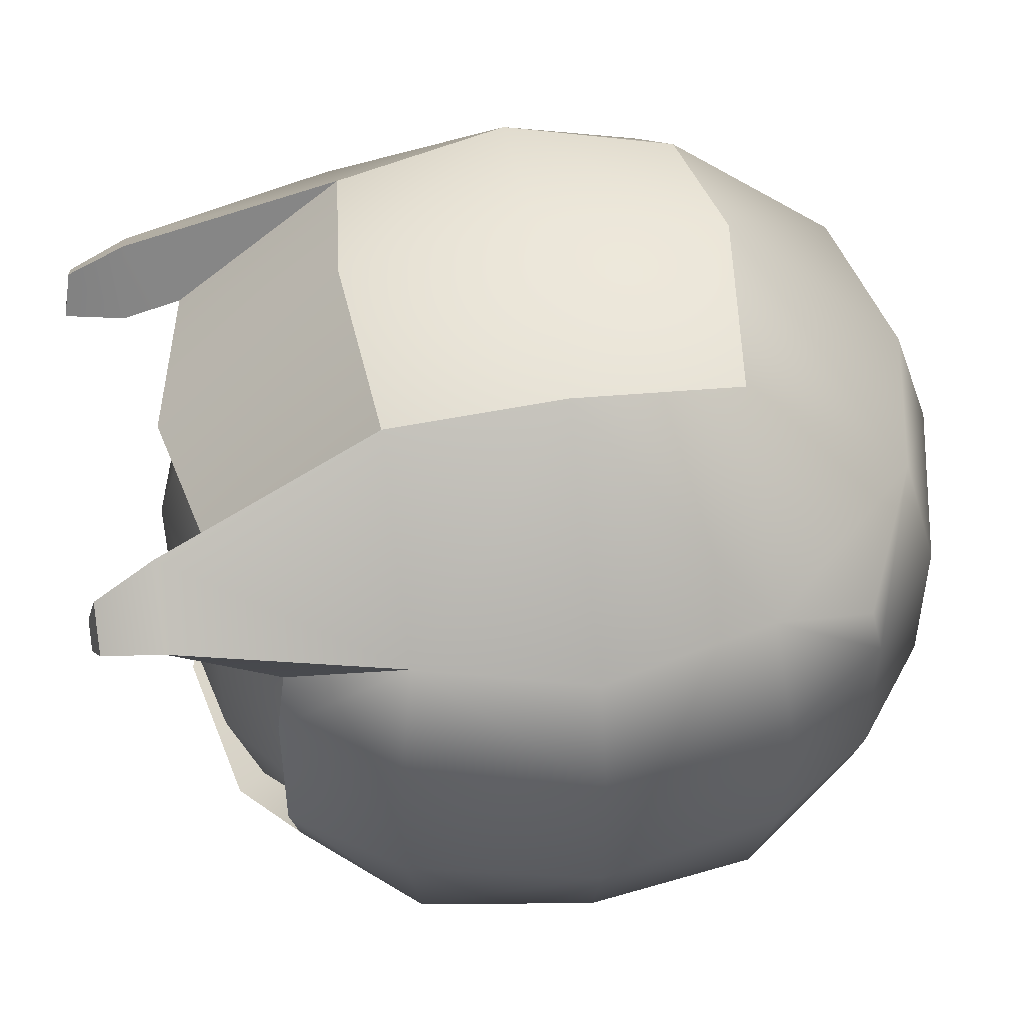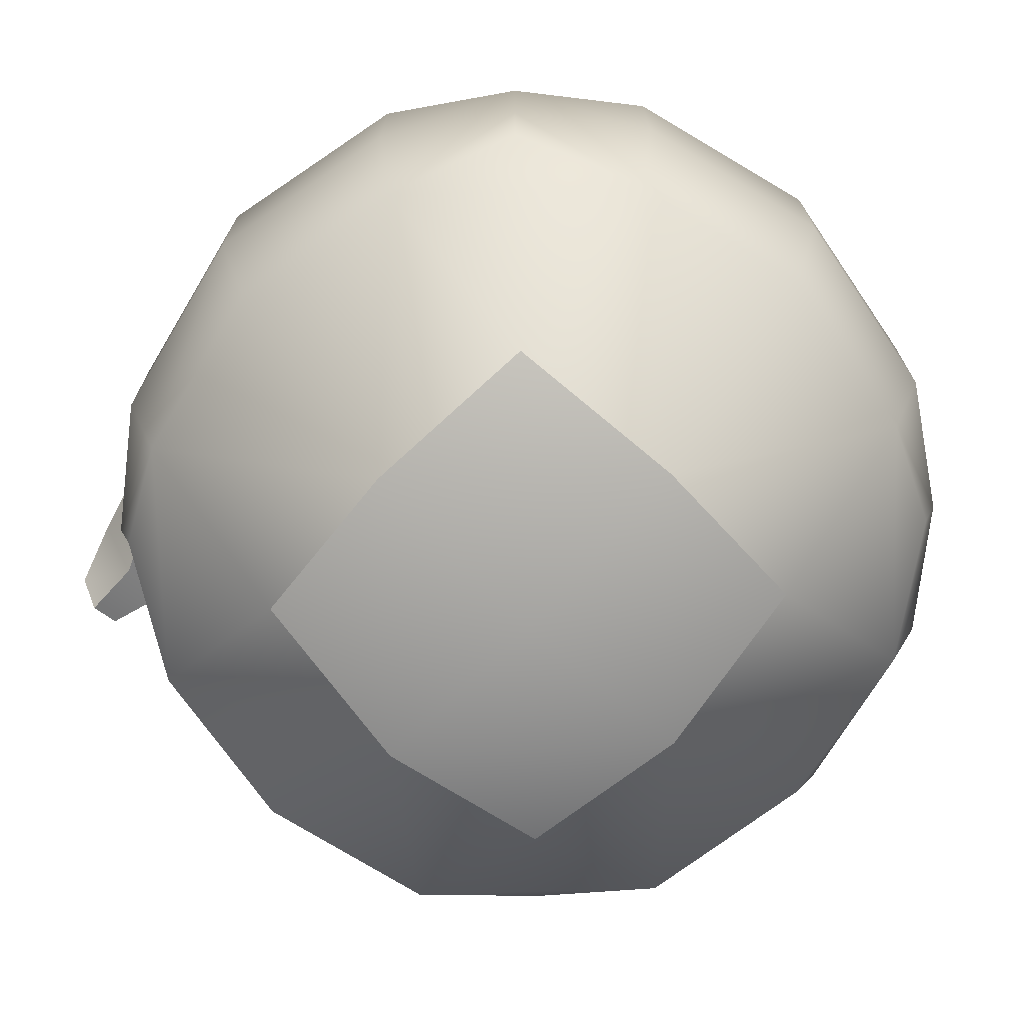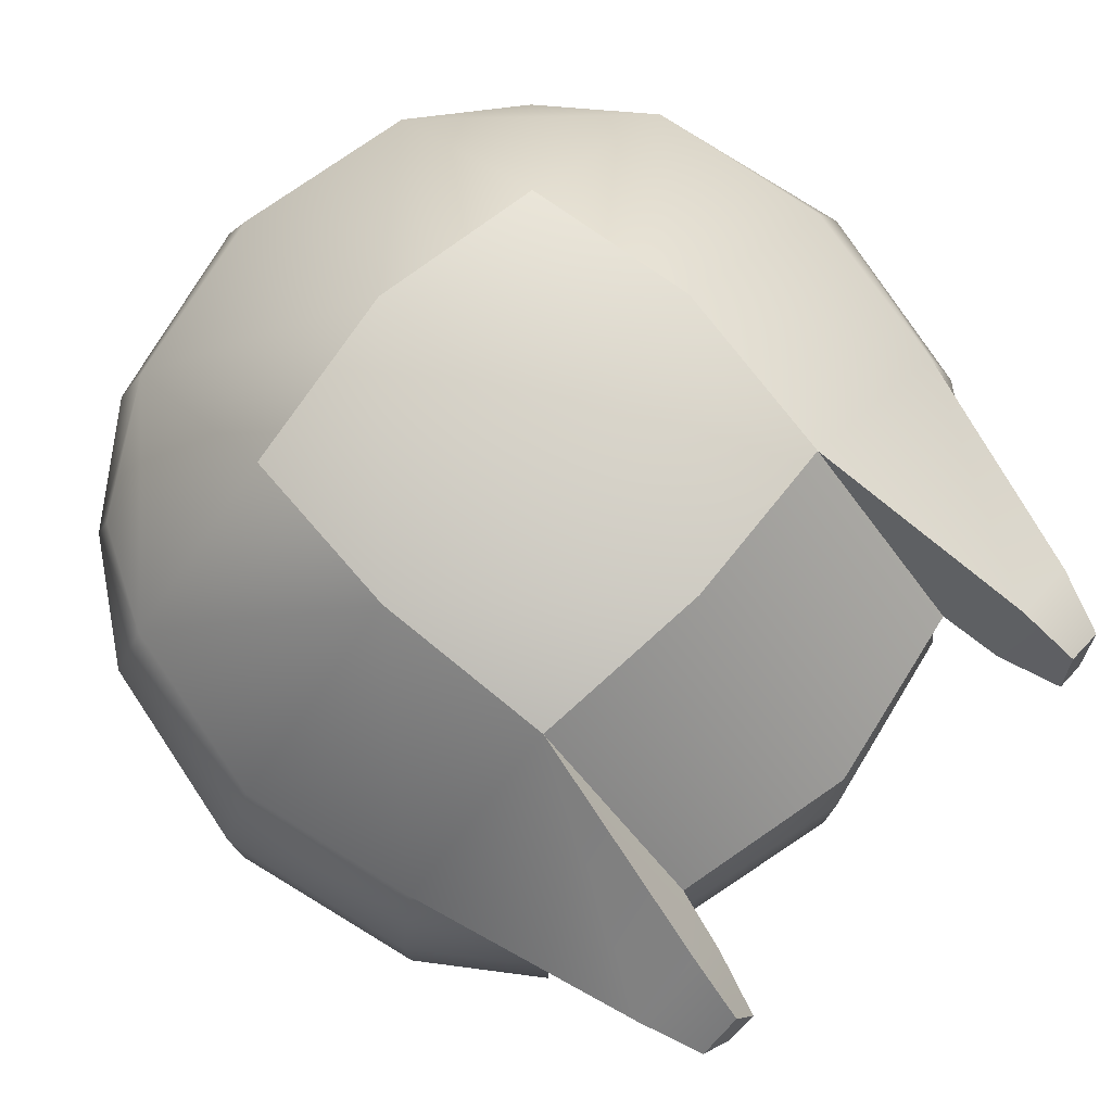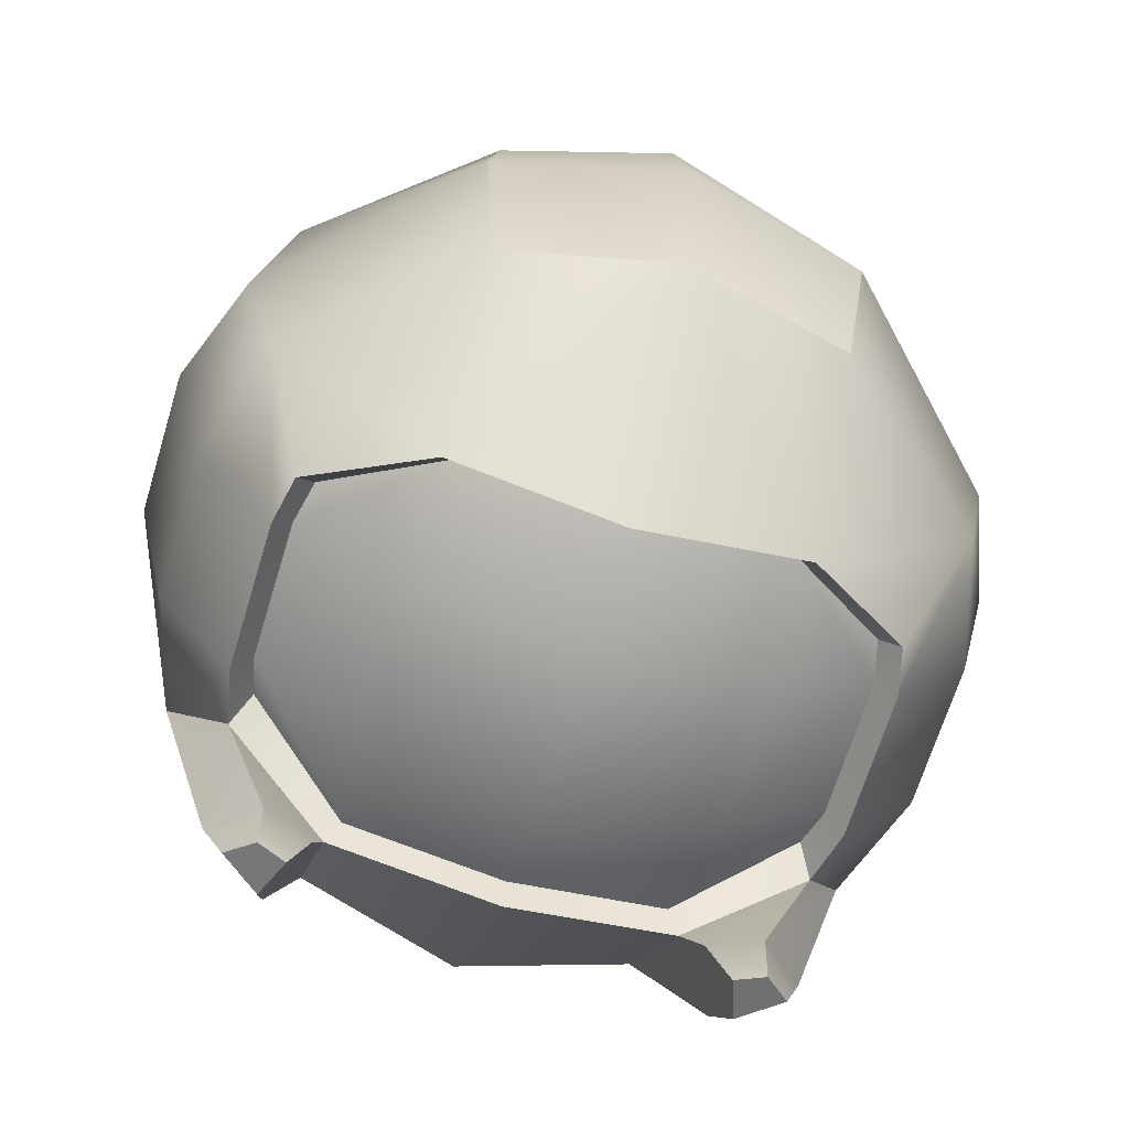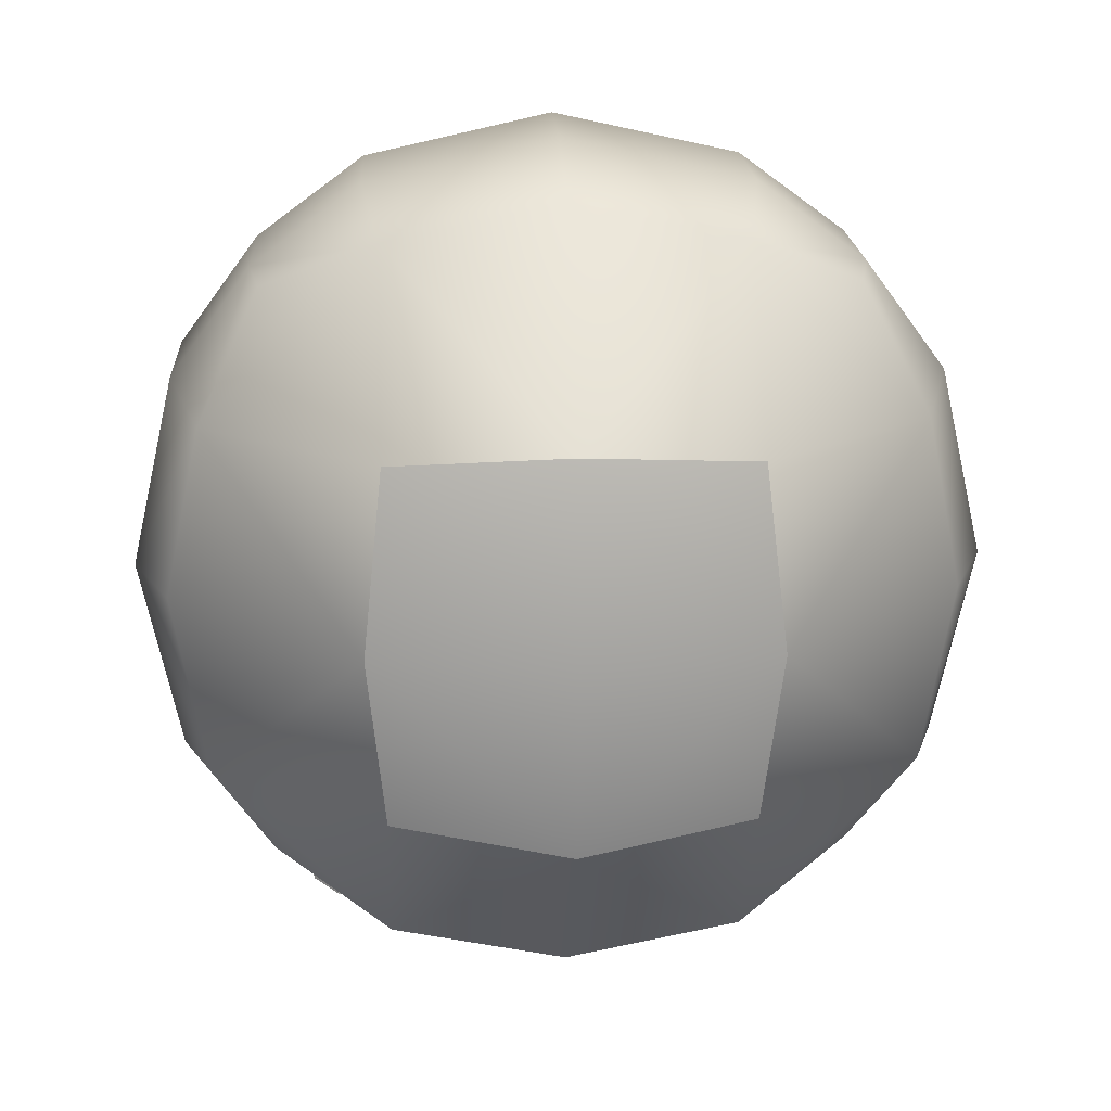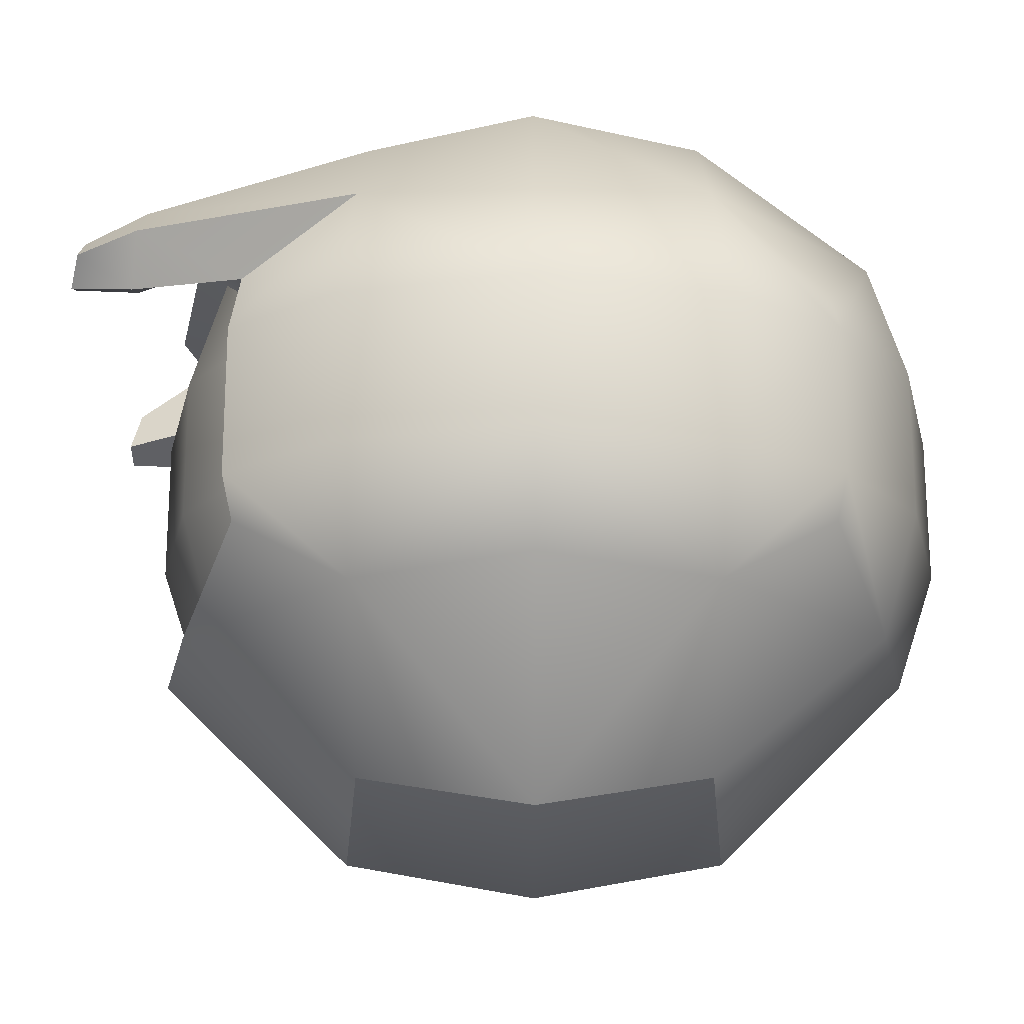
<metadata>
{"format":"obj","ext":"obj","renderer":"f3d","projection":"perspective","resolution":1024,"background":"white","views":[{"elev":49.2,"azim":-99.2,"up":"+Y"},{"elev":-72.9,"azim":-43.3,"up":"+Y"},{"elev":77.9,"azim":133.8,"up":"+Y"},{"elev":-66.7,"azim":-16.9,"up":"+Z"},{"elev":17.8,"azim":-2.9,"up":"+Z"},{"elev":-21.2,"azim":-89.9,"up":"+Y"}]}
</metadata>
<code>
g default
v -0.4184 -0.1755 0.4184
v 0.4184 -0.1755 0.4184
v -0.4184 0.1755 0.4184
v 0.4184 0.1755 0.4184
v -0.4146 0.197 -0.4184
v 0.4146 0.197 -0.4184
v -0.4184 -0.1755 -0.4184
v 0.4184 -0.1755 -0.4184
v 0 -0.2857 0.5519
v 0 0.2857 0.5519
v 0 0.6078 0
v 0.5519 0.2681 0
v 0 0.2857 -0.5519
v -0.5519 0.2681 0
v 0 -0.2857 -0.5519
v 0 -0.6078 0
v 0.5519 -0.2681 0
v -0.5519 -0.2681 0
v -0.2748 -0.11 0.5496
v -0.4329 -0.11 0.4329
v -0.25 -0.2892 0.5
v 0 -0.11 0.6107
v -0.25 0.4948 0.25
v -0.5 0.2892 0.25
v -0.25 0.2892 0.5
v 0 0.5584 0.2759
v -0.2759 0.5408 0
v -0.4329 0.11 -0.4329
v -0.25 0.2892 -0.5
v -0.25 -0.4948 -0.25
v -0.5 -0.2892 -0.25
v -0.25 -0.2892 -0.5
v 0 -0.5584 -0.2759
v -0.2759 -0.5408 0
v 0.5496 -0.11 0.2748
v 0.4329 -0.11 0.4329
v 0.5 -0.2892 0.25
v 0.6107 -0.11 0
v -0.5496 -0.11 -0.2748
v -0.4329 -0.11 -0.4329
v -0.6107 -0.11 0
v 0.2748 -0.11 0.5496
v 0.25 -0.2892 0.5
v 0.2748 0.11 0.5496
v 0.4329 0.11 0.4329
v 0.25 0.2892 0.5
v 0 0.11 0.6107
v -0.2748 0.11 0.5496
v -0.4329 0.11 0.4329
v 0.25 0.4948 0.25
v 0.5 0.2892 0.25
v 0.2759 0.5408 0
v 0.25 0.4948 -0.25
v 0.5 0.2892 -0.25
v 0.25 0.2892 -0.5
v 0 0.5584 -0.2759
v -0.25 0.4948 -0.25
v -0.5 0.2892 -0.25
v 0.4329 0.11 -0.4329
v 0.4329 -0.11 -0.4329
v 0.25 -0.2892 -0.5
v 0.25 -0.4948 -0.25
v 0.5 -0.2892 -0.25
v 0.2759 -0.5408 0
v 0.25 -0.4948 0.25
v 0 -0.5584 0.2759
v -0.25 -0.4948 0.25
v -0.5 -0.2892 0.25
v 0.5496 -0.11 -0.2748
v 0.5496 0.11 -0.2748
v 0.6107 0.11 0
v 0.5496 0.11 0.2748
v -0.5496 -0.11 0.2748
v -0.5496 0.11 0.2748
v -0.6107 0.11 0
v -0.5496 0.11 -0.2748
v 0 0.2717 -0.508
v 0 0.1029 -0.5642
v 0.232 0.2753 -0.46
v 0.2556 0.1029 -0.5073
v 0 -0.2717 -0.508
v 0 -0.1029 -0.5642
v -0.232 -0.2753 -0.46
v -0.2556 -0.1029 -0.5073
v -0.3917 0.1617 -0.3823
v -0.4056 0.1031 -0.3959
v -0.232 0.2753 -0.46
v -0.2556 0.1029 -0.5073
v 0.3917 0.1617 -0.3823
v 0.4056 0.1031 -0.3959
v 0.4056 -0.1031 -0.3959
v 0.2556 -0.1029 -0.5073
v 0.3917 -0.1617 -0.3823
v 0.232 -0.2753 -0.46
v -0.3917 -0.1617 -0.3823
v -0.4056 -0.1031 -0.3959
v 0.4117 0.2761 -0.5732
v 0.3437 0.2151 -0.5859
v 0.2698 0.2454 -0.5864
v 0.3101 0.356 -0.5732
v -0.3437 0.2151 -0.5859
v -0.2698 0.2454 -0.5864
v -0.4117 0.2761 -0.5732
v -0.3101 0.356 -0.5732
v 0.3817 0.2524 -0.6617
v 0.3425 0.2172 -0.6744
v 0.2999 0.2347 -0.6749
v 0.3231 0.2985 -0.6617
v -0.3425 0.2172 -0.6744
v -0.2999 0.2347 -0.6749
v -0.3817 0.2524 -0.6617
v -0.3231 0.2985 -0.6617
g pCube1
f 27 14 24 23
f 34 18 31 30
f 22 9 43 42
f 47 10 25 48
f 26 10 46 50
f 52 12 54 53
f 56 13 29 57
f 78 77 79 80
f 82 81 83 84
f 33 15 61 62
f 64 17 37 65
f 66 9 21 67
f 38 17 63 69
f 71 12 51 72
f 41 18 68 73
f 75 14 58 76
f 20 1 21 19
f 21 9 22 19
f 24 3 25 23
f 25 10 26 23
f 26 11 27 23
f 86 85 87 88
f 87 77 78 88
f 31 7 32 30
f 32 15 33 30
f 33 16 34 30
f 36 2 37 35
f 37 17 38 35
f 40 7 31 39
f 31 18 41 39
f 43 2 36 42
f 42 36 45 44
f 22 42 44 47
f 45 4 46 44
f 46 10 47 44
f 25 3 49 48
f 19 48 49 20
f 22 47 48 19
f 46 4 51 50
f 51 12 52 50
f 52 11 26 50
f 105 106 107 108
f 55 13 56 53
f 56 11 52 53
f 110 109 111 112
f 58 14 27 57
f 27 11 56 57
f 79 89 90 80
f 80 90 91 92
f 78 80 92 82
f 91 93 94 92
f 94 81 82 92
f 83 95 96 84
f 88 84 96 86
f 78 82 84 88
f 61 8 63 62
f 63 17 64 62
f 64 16 33 62
f 37 2 43 65
f 43 9 66 65
f 66 16 64 65
f 21 1 68 67
f 68 18 34 67
f 34 16 66 67
f 63 8 60 69
f 69 60 59 70
f 38 69 70 71
f 59 6 54 70
f 54 12 71 70
f 51 4 45 72
f 35 72 45 36
f 38 71 72 35
f 68 1 20 73
f 73 20 49 74
f 41 73 74 75
f 49 3 24 74
f 24 14 75 74
f 58 5 28 76
f 39 76 28 40
f 41 75 76 39
f 13 55 79 77
f 15 32 83 81
f 28 5 85 86
f 5 29 87 85
f 29 13 77 87
f 55 6 89 79
f 6 59 90 89
f 59 60 91 90
f 60 8 93 91
f 8 61 94 93
f 61 15 81 94
f 32 7 95 83
f 7 40 96 95
f 40 28 86 96
f 54 6 98 97
f 6 55 99 98
f 55 53 100 99
f 53 54 97 100
f 29 5 101 102
f 5 58 103 101
f 58 57 104 103
f 57 29 102 104
f 97 98 106 105
f 98 99 107 106
f 99 100 108 107
f 100 97 105 108
f 102 101 109 110
f 101 103 111 109
f 103 104 112 111
f 104 102 110 112

</code>
